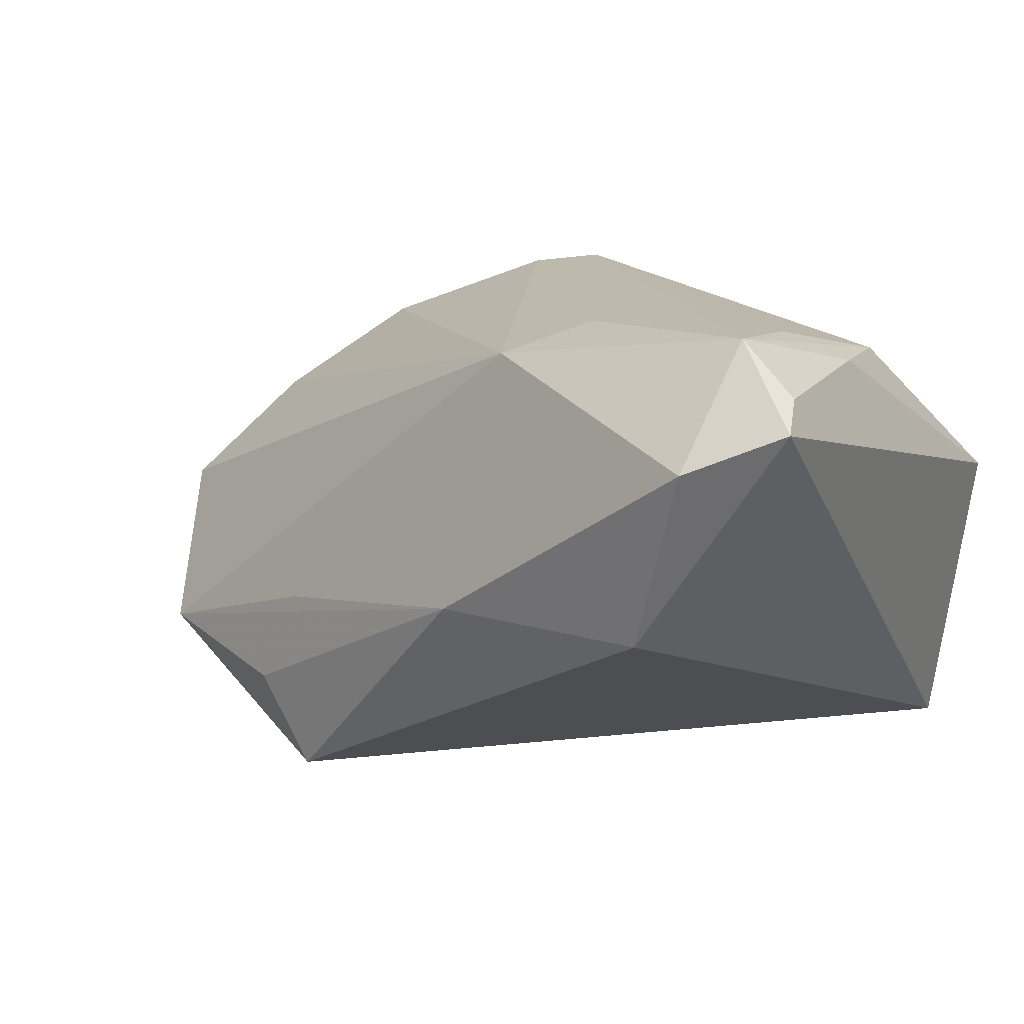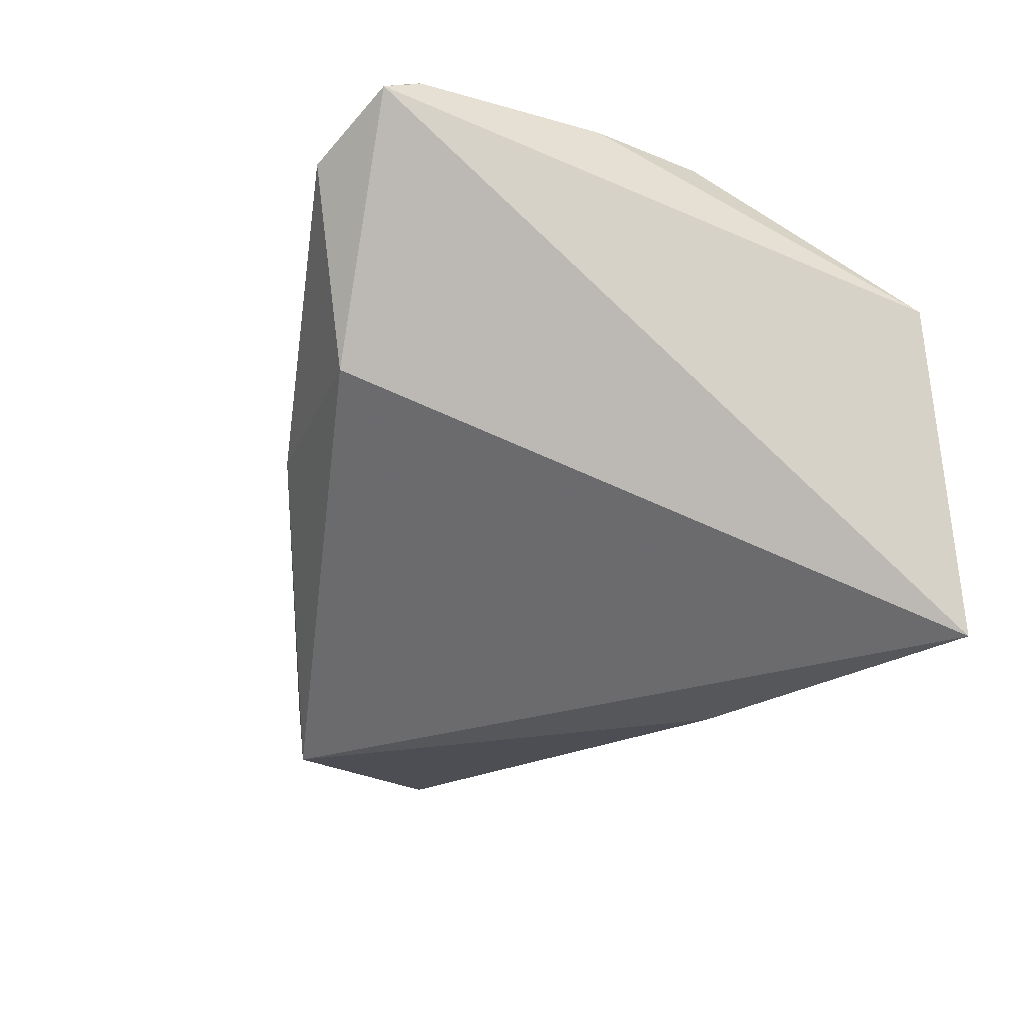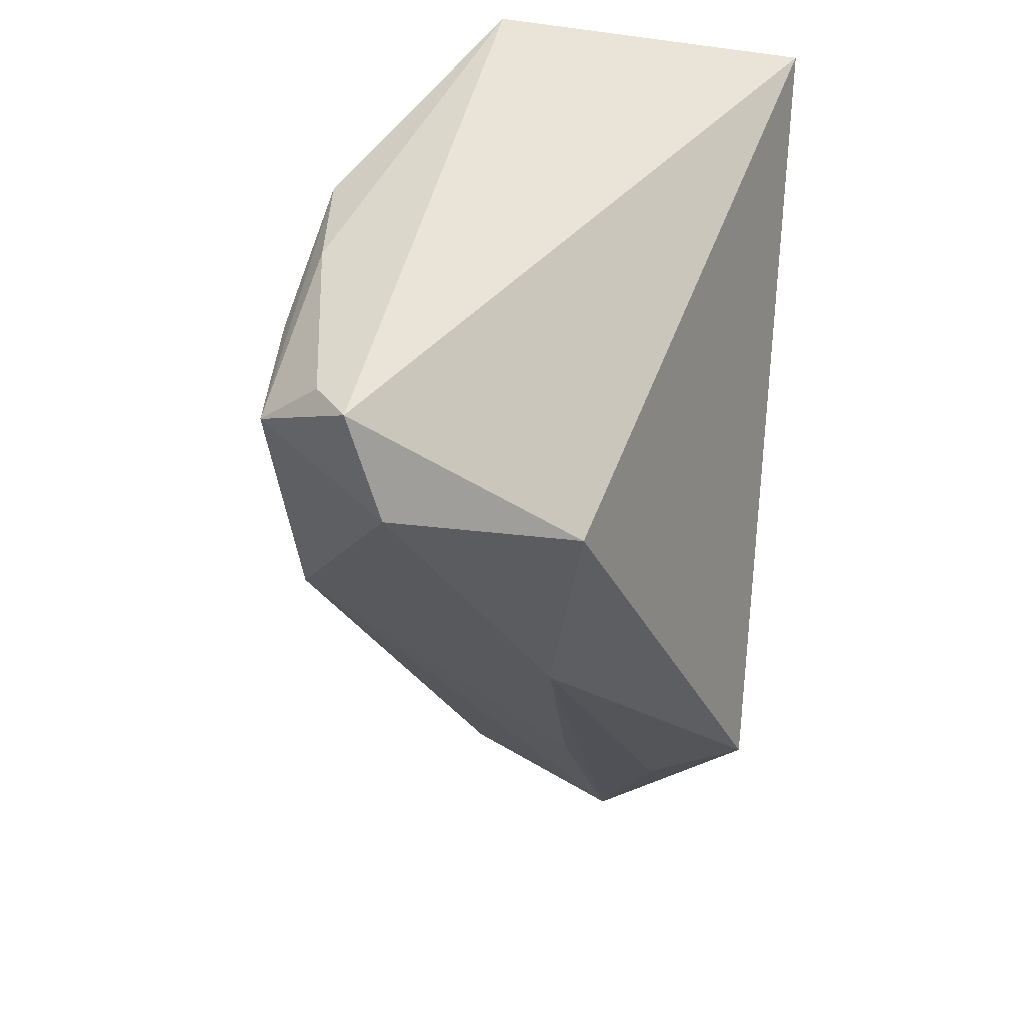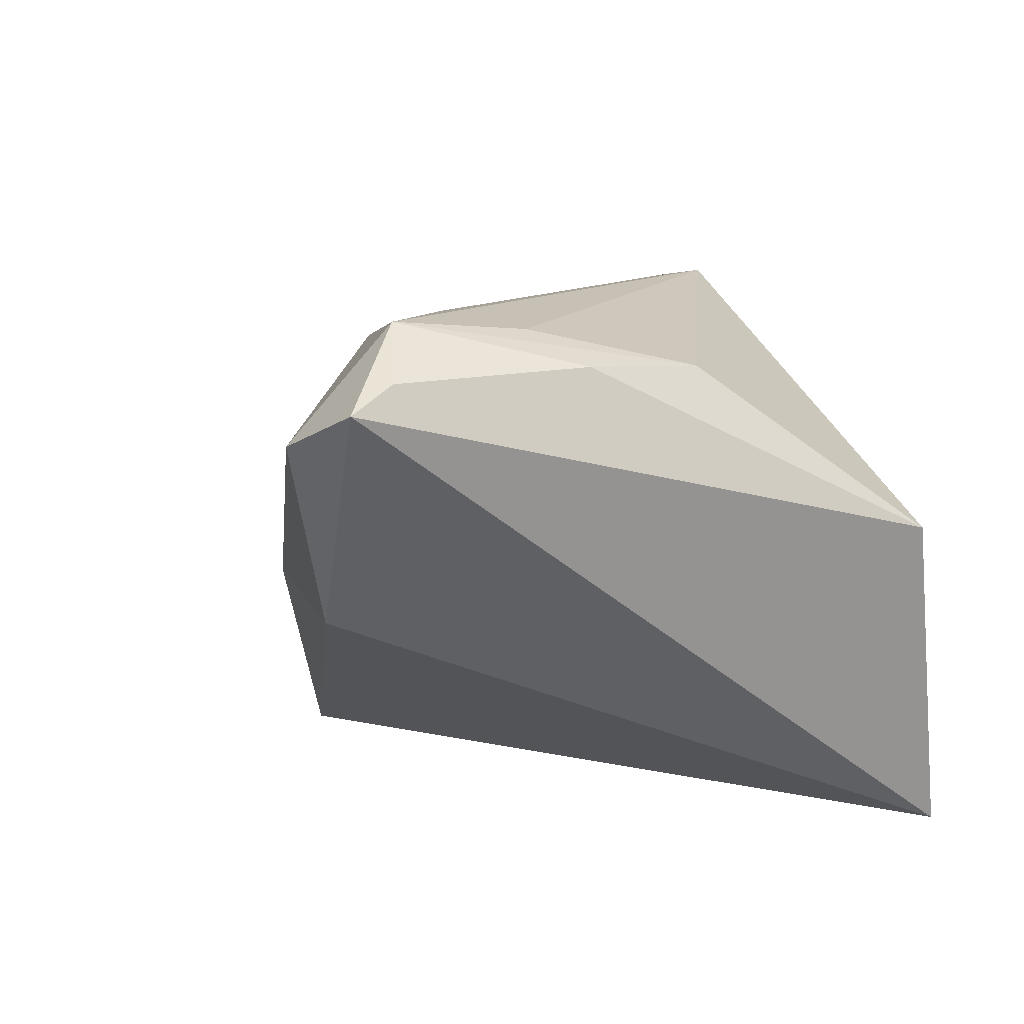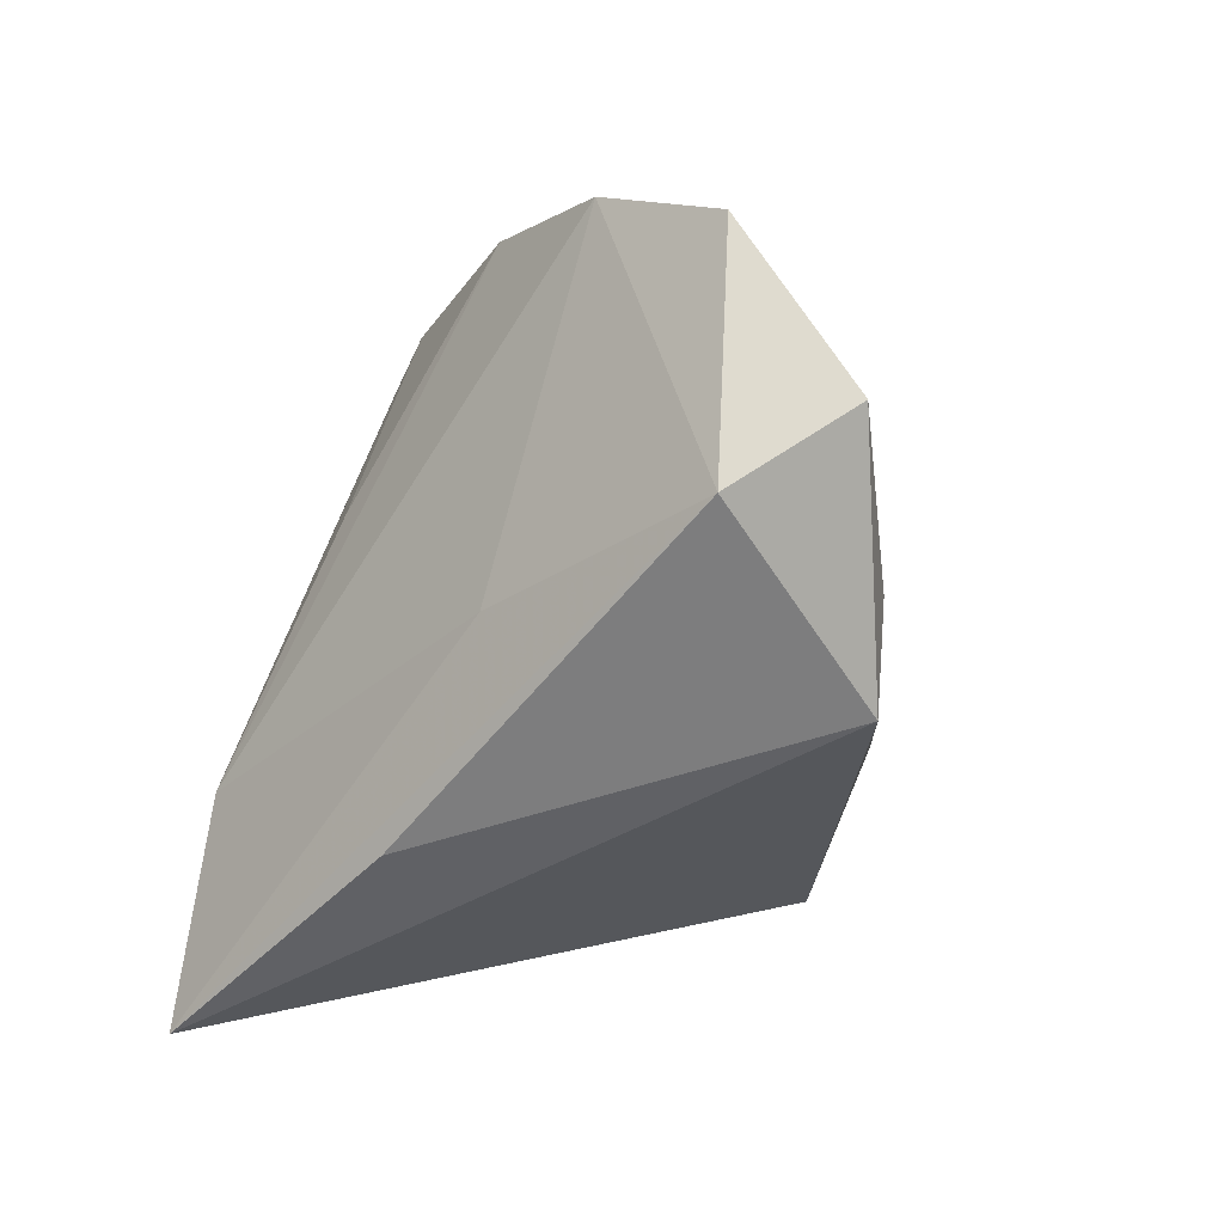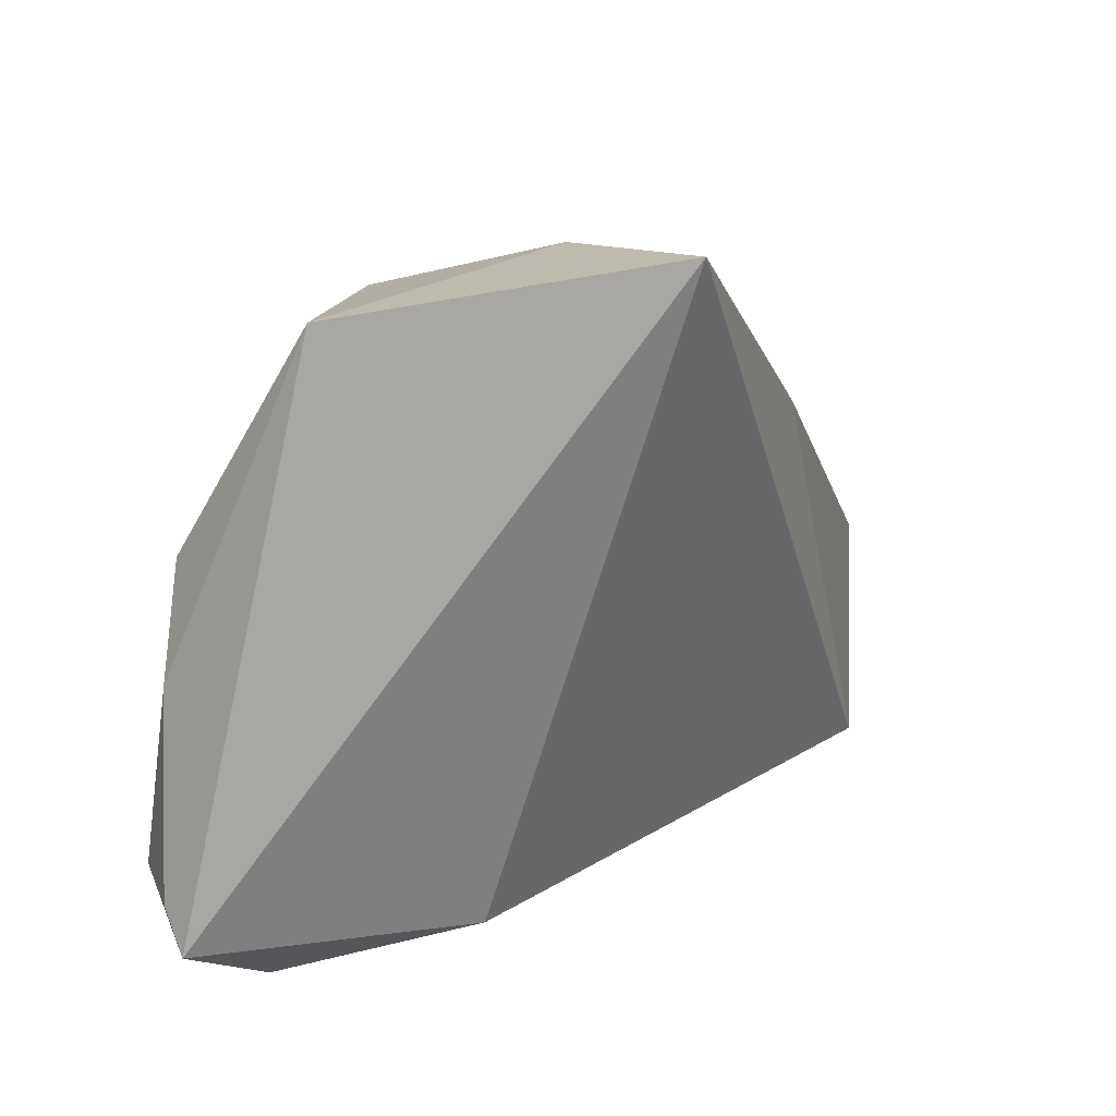
<metadata>
{"format":"obj","ext":"obj","renderer":"f3d","projection":"perspective","resolution":1024,"background":"white","views":[{"elev":13.9,"azim":29.7,"up":"+Z"},{"elev":-27.2,"azim":70.4,"up":"+Z"},{"elev":-40.4,"azim":84.4,"up":"+Y"},{"elev":11.2,"azim":72.5,"up":"+Z"},{"elev":-50.2,"azim":-104.4,"up":"+Z"},{"elev":10.8,"azim":110.0,"up":"+Y"}]}
</metadata>
<code>
v -0.02134 0.02364 0.03
v 0.0001459 -0.02414 0.02537
v 0.01226 0.03162 0.01331
v 0.04088 -0.03146 0.02483
v 0.03196 -0.01396 0.02913
v 0.01709 0.03703 -0.01139
v -0.04899 -0.002661 -0.02677
v 0.03595 0.004785 0.02485
v -0.01257 0.02486 0.03124
v -0.04103 0.01845 0.02227
v -0.00984 0.02879 0.008811
v -0.0014 -0.03525 -0.003911
v -0.05698 -0.01574 -0.01784
v 0.04258 -0.03648 0.02187
v 0.04258 0.03027 0.006027
v 0.001665 0.01951 -0.0319
v 0.03387 -0.02973 0.03063
v -0.06438 -0.0002054 -0.0009657
v 0.03191 -0.04119 0.01724
v -0.03076 -0.0246 -0.009267
v -0.02926 -0.02469 -0.0319
v -0.05556 0.01118 0.01119
v -0.02285 0.01495 -0.01925
v -0.03672 -0.02376 -0.02137
v -0.006839 0.02863 0.01498
v 0.03838 -0.008617 0.02548
v 0.02405 -0.03545 -0.004697
v 0.008791 -0.01711 0.02903
v 0.03519 0.037 -0.0319
f 21 13 7
f 7 22 23
f 23 29 7
f 23 22 6
f 6 29 23
f 18 22 7
f 7 13 18
f 18 2 22
f 13 2 18
f 25 9 6
f 6 11 25
f 17 2 19
f 22 2 10
f 6 22 10
f 10 11 6
f 27 21 29
f 7 29 16
f 16 21 7
f 29 21 16
f 19 2 12
f 12 27 19
f 21 27 12
f 6 9 3
f 28 17 9
f 2 17 28
f 14 17 19
f 19 27 14
f 14 27 29
f 1 10 2
f 1 28 9
f 2 28 1
f 11 10 1
f 9 25 1
f 1 25 11
f 13 21 24
f 24 12 13
f 21 12 24
f 20 2 13
f 13 12 20
f 20 12 2
f 9 17 5
f 5 8 9
f 17 8 5
f 26 8 17
f 17 14 4
f 4 26 17
f 14 26 4
f 8 26 15
f 15 26 14
f 15 14 29
f 15 29 6
f 6 3 15
f 15 3 9
f 9 8 15

</code>
